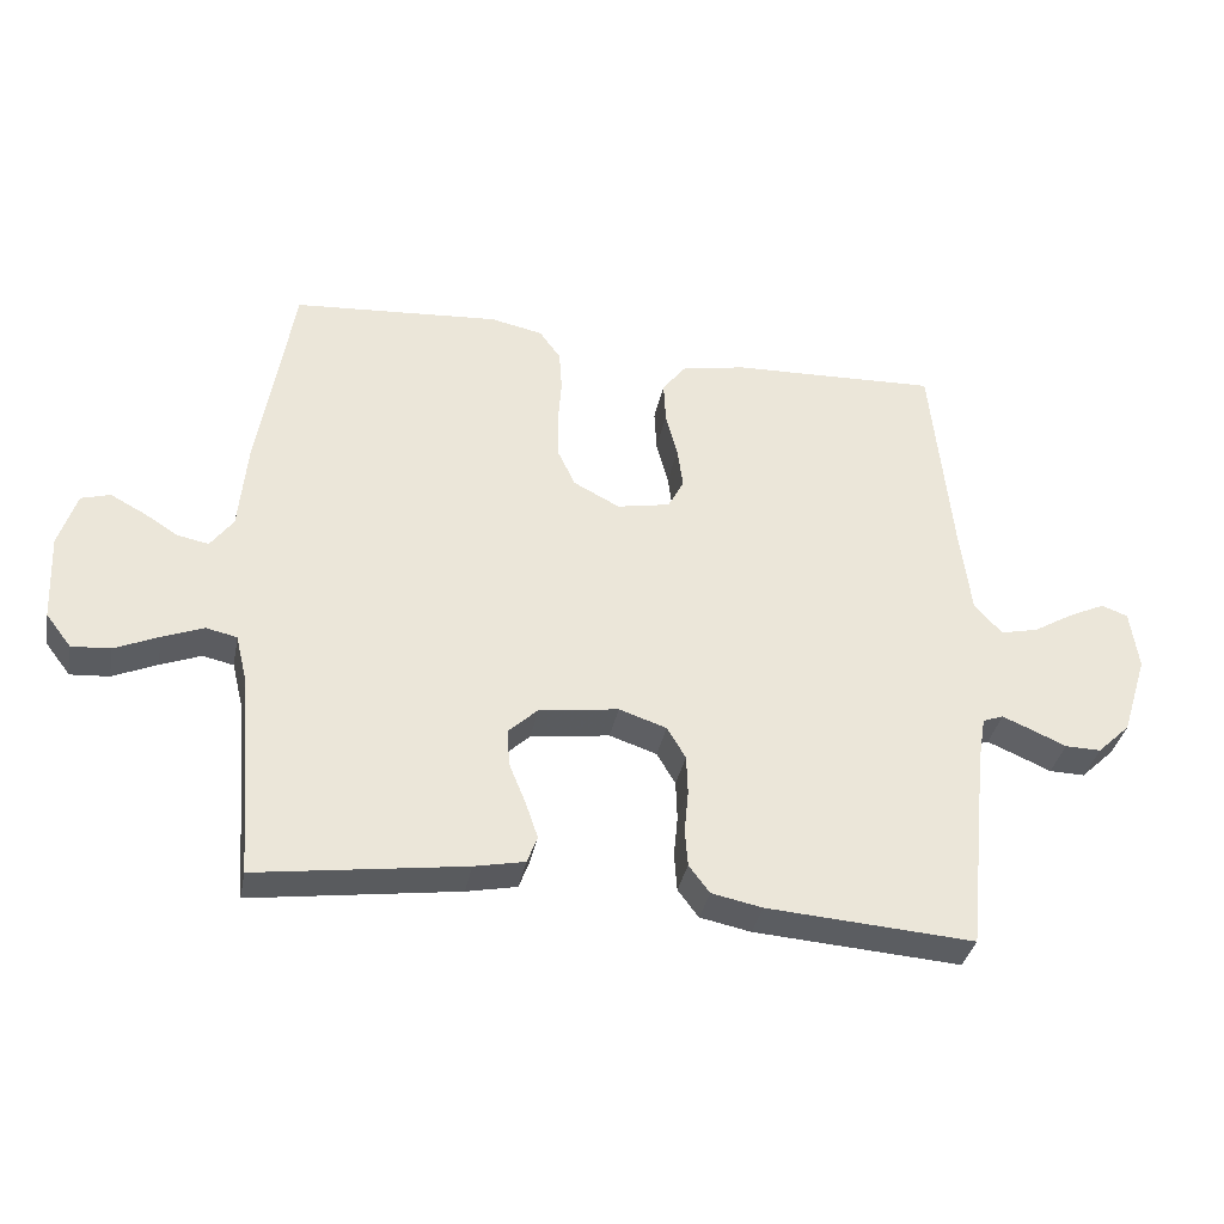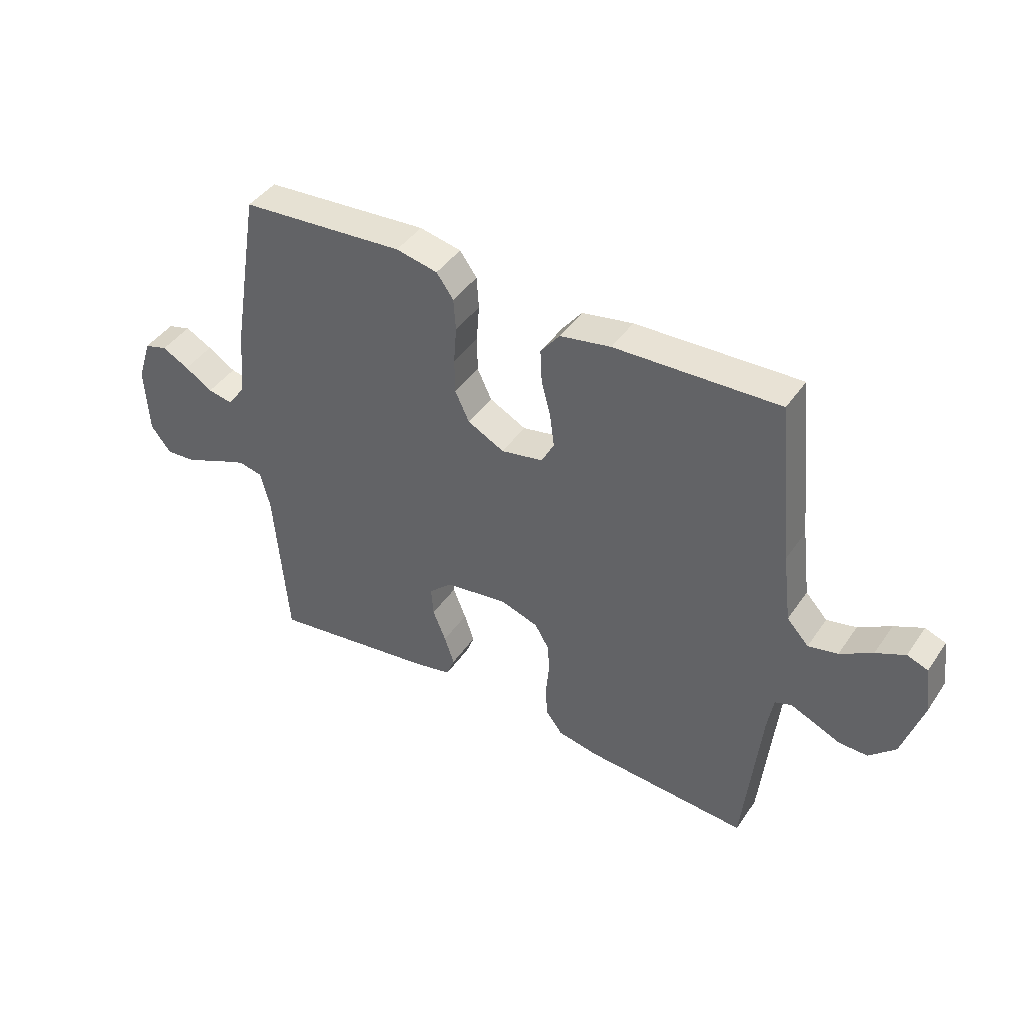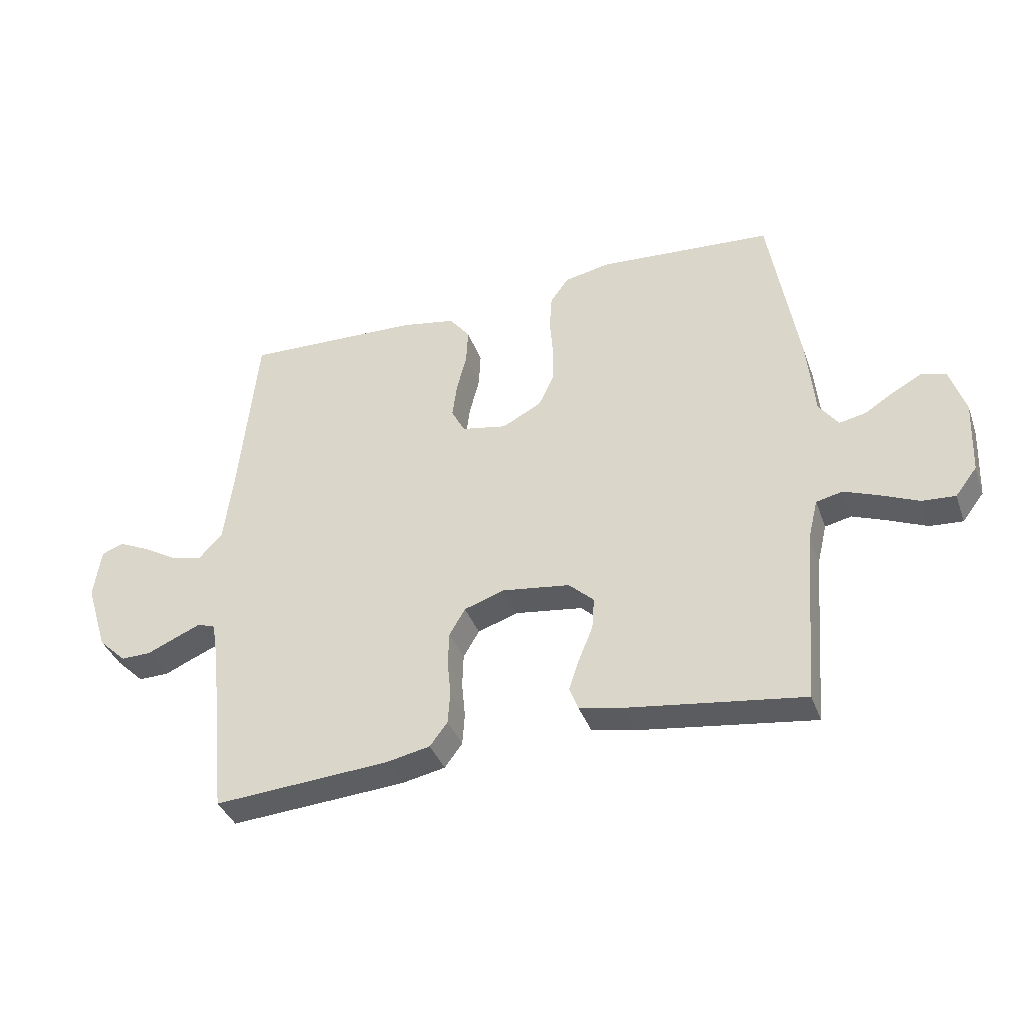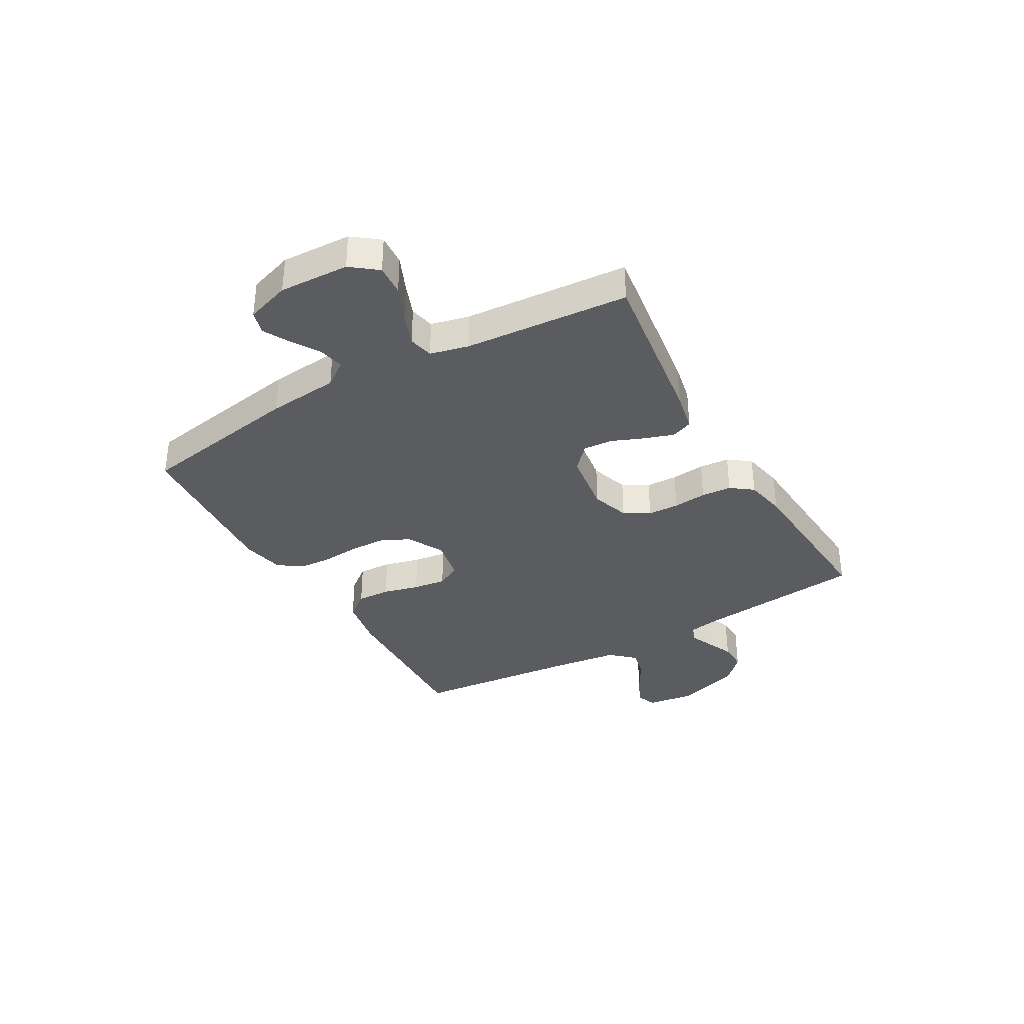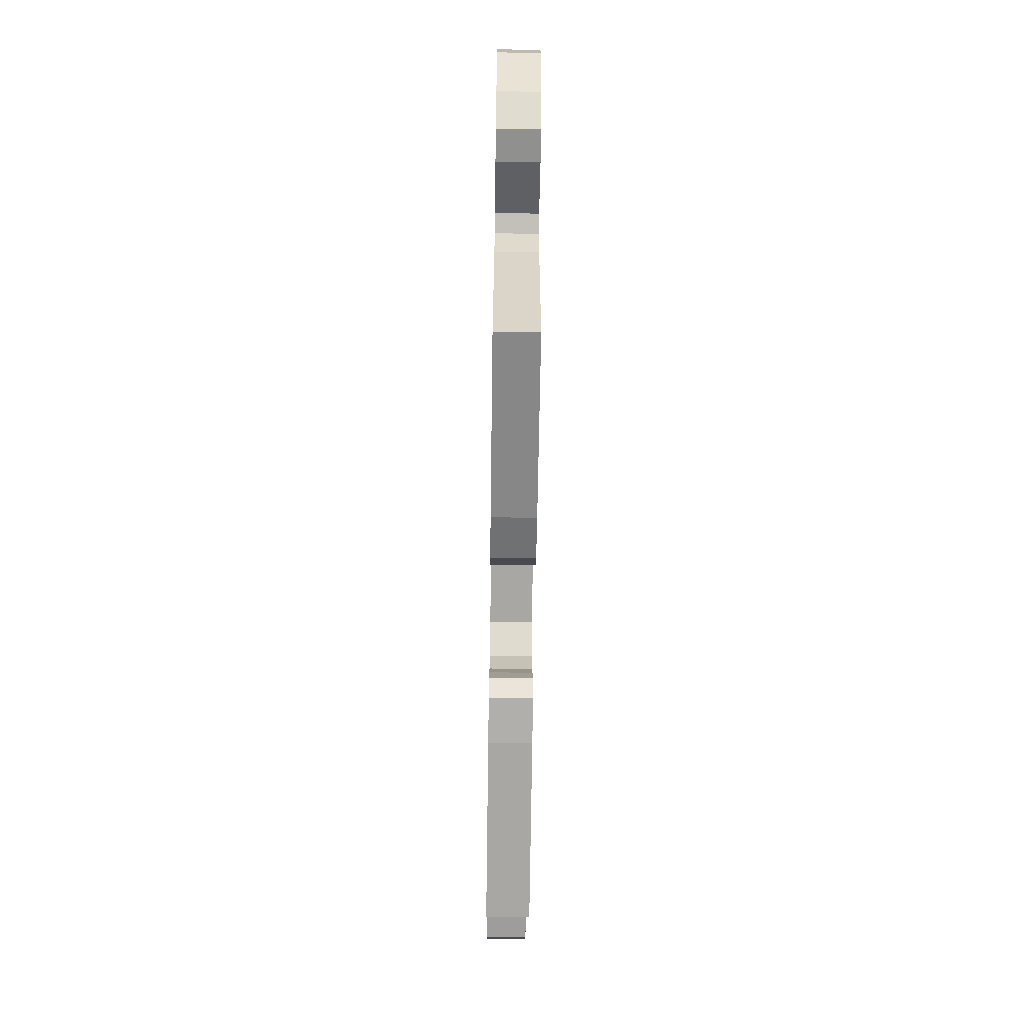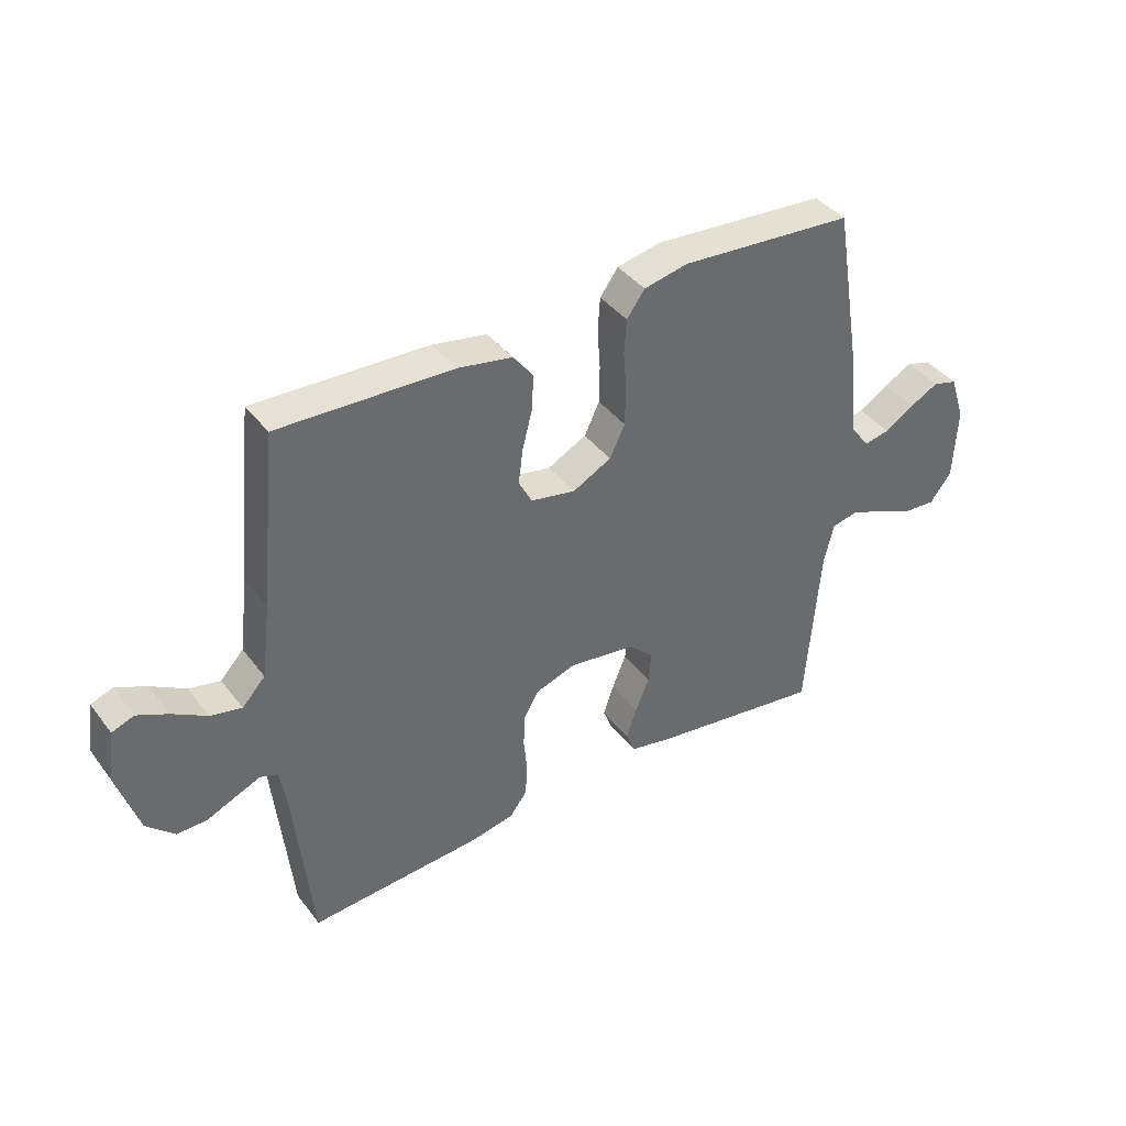
<metadata>
{"format":"obj","ext":"obj","renderer":"f3d","projection":"perspective","resolution":1024,"background":"white","views":[{"elev":-35.5,"azim":169.0,"up":"+Z"},{"elev":43.0,"azim":-148.2,"up":"+Z"},{"elev":-38.0,"azim":18.9,"up":"+Z"},{"elev":-35.3,"azim":119.9,"up":"+Y"},{"elev":-66.6,"azim":-90.8,"up":"+Z"},{"elev":39.9,"azim":-33.5,"up":"+Z"}]}
</metadata>
<code>
v -0.5 0.07 0.5
v -0.2 0.07 0.489
v -0.107 0.07 0.472
v -0.072 0.07 0.427
v -0.075 0.07 0.366
v -0.092 0.07 0.3
v -0.1 0.07 0.24
v -0.077 0.07 0.196
v 0 0.07 0.181
v 0.067 0.07 0.216
v 0.093 0.07 0.271
v 0.094 0.07 0.336
v 0.089 0.07 0.404
v 0.093 0.07 0.463
v 0.124 0.07 0.506
v 0.2 0.07 0.522
v 0.5 0.07 0.5
v 0.55 0.07 0.2
v 0.562 0.07 0.07
v 0.595 0.07 0.025
v 0.64 0.07 0.034
v 0.691 0.07 0.066
v 0.74 0.07 0.092
v 0.782 0.07 0.08
v 0.808 0.07 0
v 0.802 0.07 -0.127
v 0.765 0.07 -0.175
v 0.709 0.07 -0.171
v 0.645 0.07 -0.143
v 0.586 0.07 -0.12
v 0.541 0.07 -0.13
v 0.524 0.07 -0.2
v 0.5 0.07 -0.5
v 0.2 0.07 -0.458
v 0.127 0.07 -0.443
v 0.112 0.07 -0.404
v 0.13 0.07 -0.351
v 0.154 0.07 -0.292
v 0.158 0.07 -0.238
v 0.115 0.07 -0.198
v 0 0.07 -0.182
v -0.069 0.07 -0.205
v -0.096 0.07 -0.251
v -0.098 0.07 -0.308
v -0.092 0.07 -0.369
v -0.096 0.07 -0.424
v -0.126 0.07 -0.464
v -0.2 0.07 -0.479
v -0.5 0.07 -0.5
v -0.531 0.07 -0.2
v -0.542 0.07 -0.134
v -0.572 0.07 -0.123
v -0.615 0.07 -0.141
v -0.665 0.07 -0.163
v -0.717 0.07 -0.164
v -0.765 0.07 -0.118
v -0.802 0.07 0
v -0.79 0.07 0.087
v -0.752 0.07 0.101
v -0.699 0.07 0.076
v -0.64 0.07 0.041
v -0.586 0.07 0.029
v -0.546 0.07 0.072
v -0.53 0.07 0.2
v -0.5 0 0.5
v -0.2 0 0.489
v -0.107 0 0.472
v -0.072 0 0.427
v -0.075 0 0.366
v -0.092 0 0.3
v -0.1 0 0.24
v -0.077 0 0.196
v 0 0 0.181
v 0.067 0 0.216
v 0.093 0 0.271
v 0.094 0 0.336
v 0.089 0 0.404
v 0.093 0 0.463
v 0.124 0 0.506
v 0.2 0 0.522
v 0.5 0 0.5
v 0.55 0 0.2
v 0.562 0 0.07
v 0.595 0 0.025
v 0.64 0 0.034
v 0.691 0 0.066
v 0.74 0 0.092
v 0.782 0 0.08
v 0.808 0 0
v 0.802 0 -0.127
v 0.765 0 -0.175
v 0.709 0 -0.171
v 0.645 0 -0.143
v 0.586 0 -0.12
v 0.541 0 -0.13
v 0.524 0 -0.2
v 0.5 0 -0.5
v 0.2 0 -0.458
v 0.127 0 -0.443
v 0.112 0 -0.404
v 0.13 0 -0.351
v 0.154 0 -0.292
v 0.158 0 -0.238
v 0.115 0 -0.198
v 0 0 -0.182
v -0.069 0 -0.205
v -0.096 0 -0.251
v -0.098 0 -0.308
v -0.092 0 -0.369
v -0.096 0 -0.424
v -0.126 0 -0.464
v -0.2 0 -0.479
v -0.5 0 -0.5
v -0.531 0 -0.2
v -0.542 0 -0.134
v -0.572 0 -0.123
v -0.615 0 -0.141
v -0.665 0 -0.163
v -0.717 0 -0.164
v -0.765 0 -0.118
v -0.802 0 0
v -0.79 0 0.087
v -0.752 0 0.101
v -0.699 0 0.076
v -0.64 0 0.041
v -0.586 0 0.029
v -0.546 0 0.072
v -0.53 0 0.2
f 58 59 60 61
f 56 57 58 61
f 56 61 62
f 53 54 55 56
f 52 53 56 62
f 51 52 62 63
f 47 48 49 50
f 44 45 46 47
f 43 44 47 50
f 42 43 50 51
f 35 36 37 38
f 33 34 35 38
f 32 33 38 39
f 31 32 39 40
f 26 27 28 29
f 26 29 30
f 25 26 30
f 21 22 23 24
f 21 24 25 30
f 16 17 18 19
f 16 19 20
f 15 16 20
f 12 13 14 15
f 11 12 15 20
f 10 11 20
f 9 10 20
f 8 9 20
f 3 4 5 6
f 3 6 7
f 64 1 2 3
f 64 3 7
f 63 64 7 8
f 41 42 51 63
f 41 63 8 20
f 30 31 40 41
f 20 21 30 41
f 125 124 123 122
f 125 122 121 120
f 126 125 120
f 120 119 118 117
f 126 120 117 116
f 127 126 116 115
f 114 113 112 111
f 111 110 109 108
f 114 111 108 107
f 115 114 107 106
f 102 101 100 99
f 102 99 98 97
f 103 102 97 96
f 104 103 96 95
f 93 92 91 90
f 94 93 90
f 94 90 89
f 88 87 86 85
f 94 89 88 85
f 83 82 81 80
f 84 83 80
f 84 80 79
f 79 78 77 76
f 84 79 76 75
f 84 75 74
f 84 74 73
f 84 73 72
f 70 69 68 67
f 71 70 67
f 67 66 65 128
f 71 67 128
f 72 71 128 127
f 127 115 106 105
f 84 72 127 105
f 105 104 95 94
f 105 94 85 84
f 1 65 66 2
f 2 66 67 3
f 3 67 68 4
f 4 68 69 5
f 5 69 70 6
f 6 70 71 7
f 7 71 72 8
f 8 72 73 9
f 9 73 74 10
f 10 74 75 11
f 11 75 76 12
f 12 76 77 13
f 13 77 78 14
f 14 78 79 15
f 15 79 80 16
f 16 80 81 17
f 17 81 82 18
f 18 82 83 19
f 19 83 84 20
f 20 84 85 21
f 21 85 86 22
f 22 86 87 23
f 23 87 88 24
f 24 88 89 25
f 25 89 90 26
f 26 90 91 27
f 27 91 92 28
f 28 92 93 29
f 29 93 94 30
f 30 94 95 31
f 31 95 96 32
f 32 96 97 33
f 33 97 98 34
f 34 98 99 35
f 35 99 100 36
f 36 100 101 37
f 37 101 102 38
f 38 102 103 39
f 39 103 104 40
f 40 104 105 41
f 41 105 106 42
f 42 106 107 43
f 43 107 108 44
f 44 108 109 45
f 45 109 110 46
f 46 110 111 47
f 47 111 112 48
f 48 112 113 49
f 49 113 114 50
f 50 114 115 51
f 51 115 116 52
f 52 116 117 53
f 53 117 118 54
f 54 118 119 55
f 55 119 120 56
f 56 120 121 57
f 57 121 122 58
f 58 122 123 59
f 59 123 124 60
f 60 124 125 61
f 61 125 126 62
f 62 126 127 63
f 63 127 128 64
f 64 128 65 1

</code>
